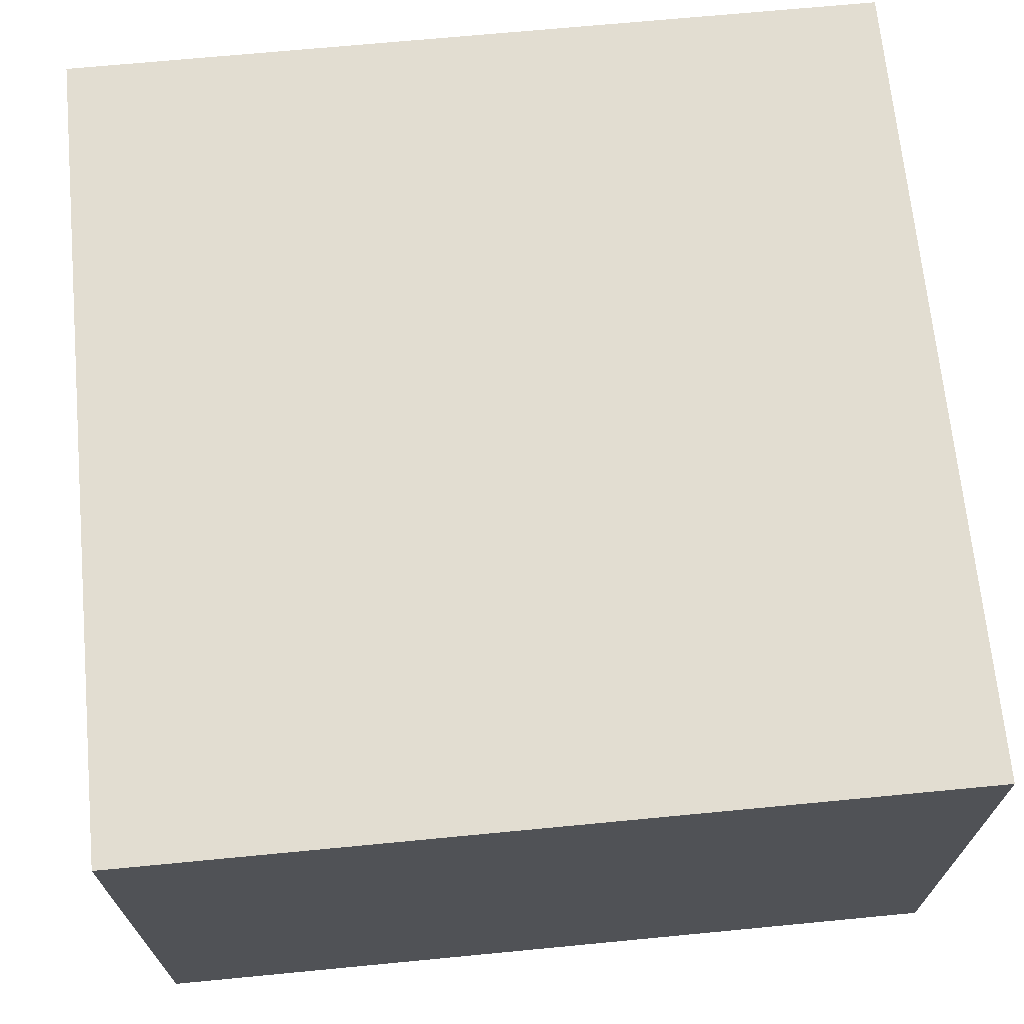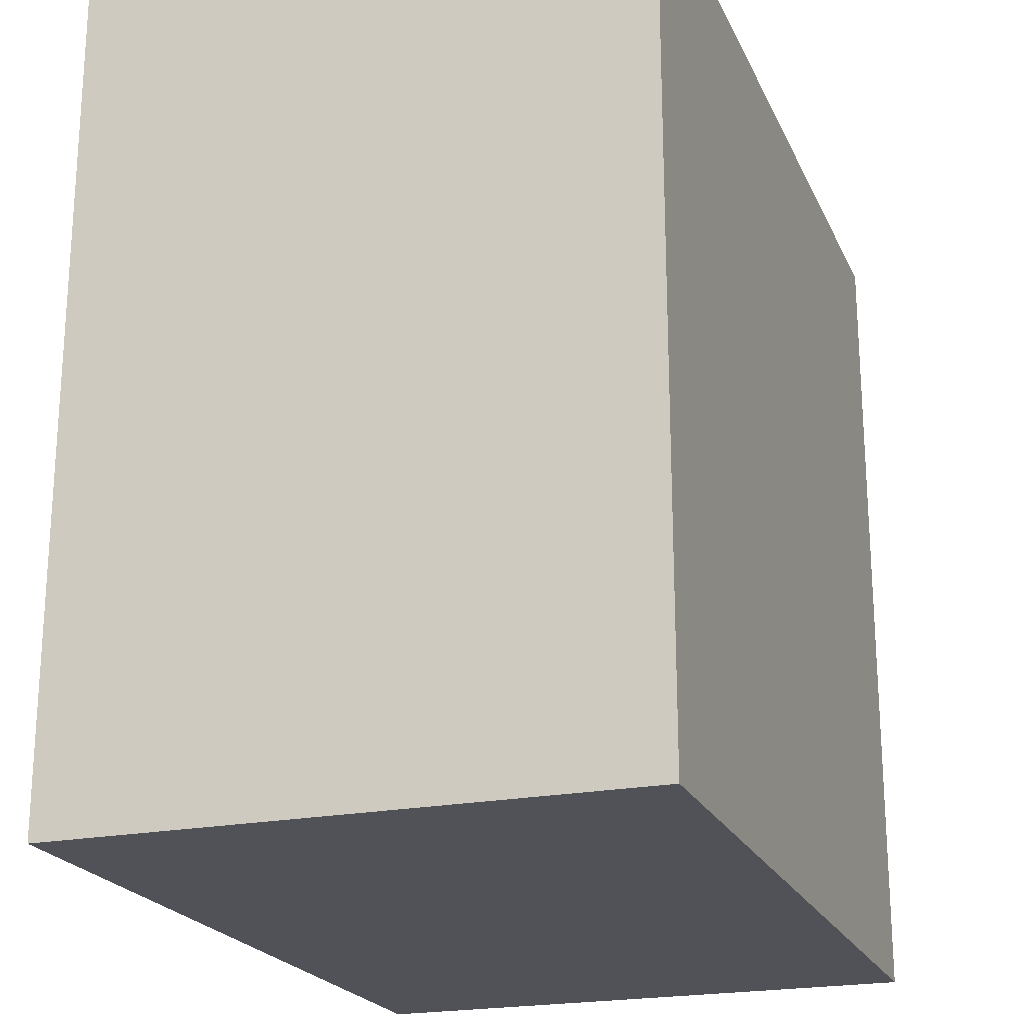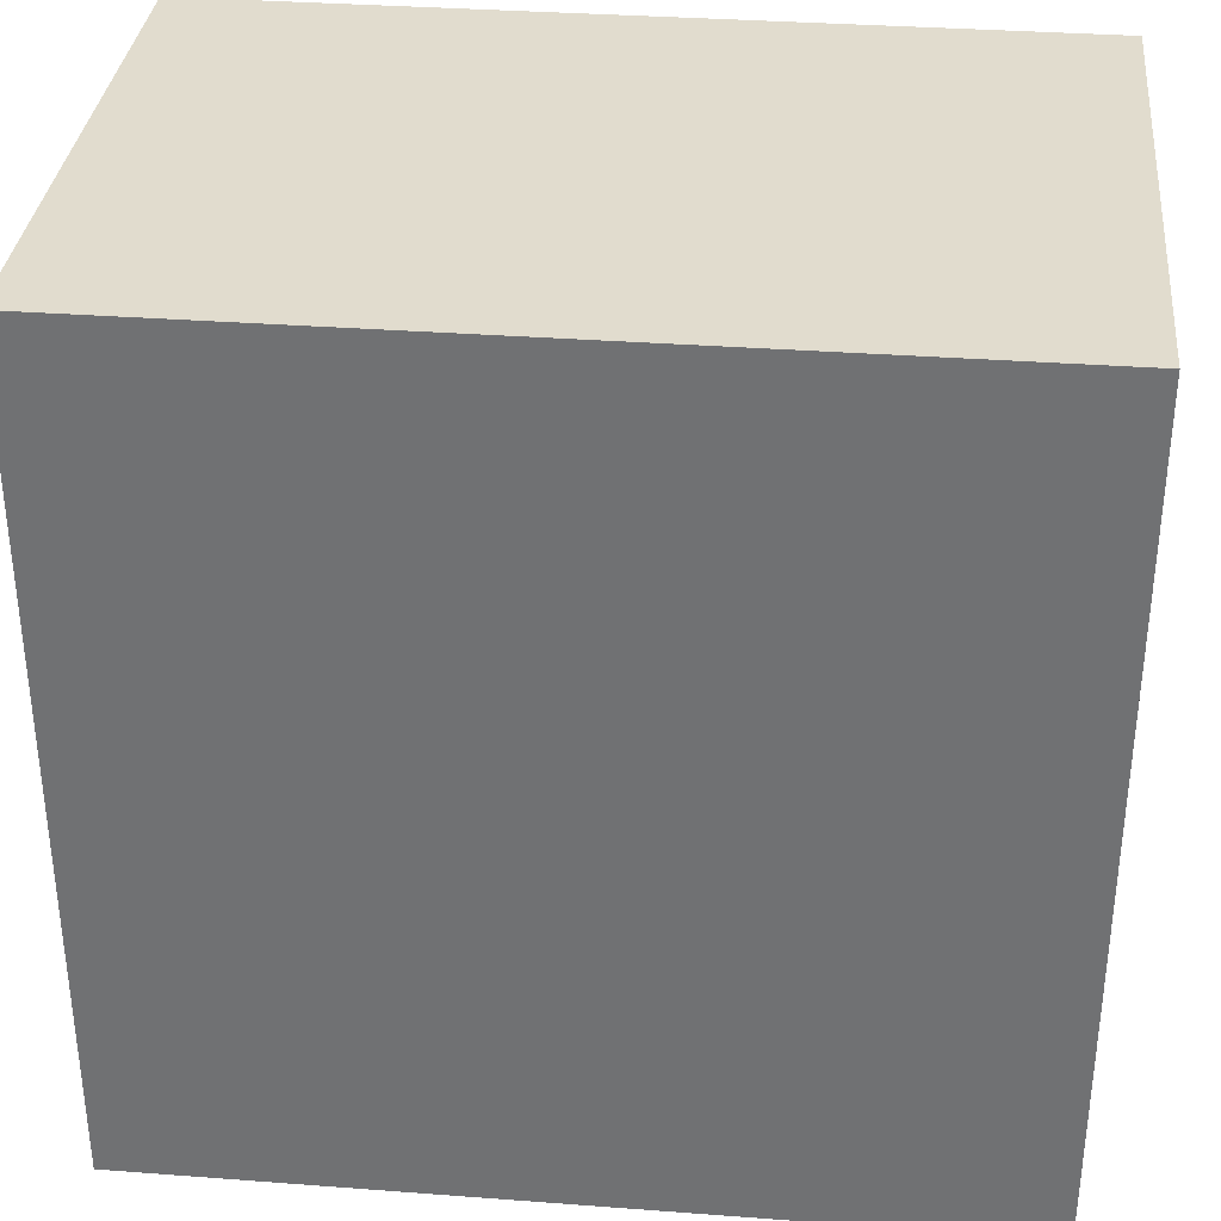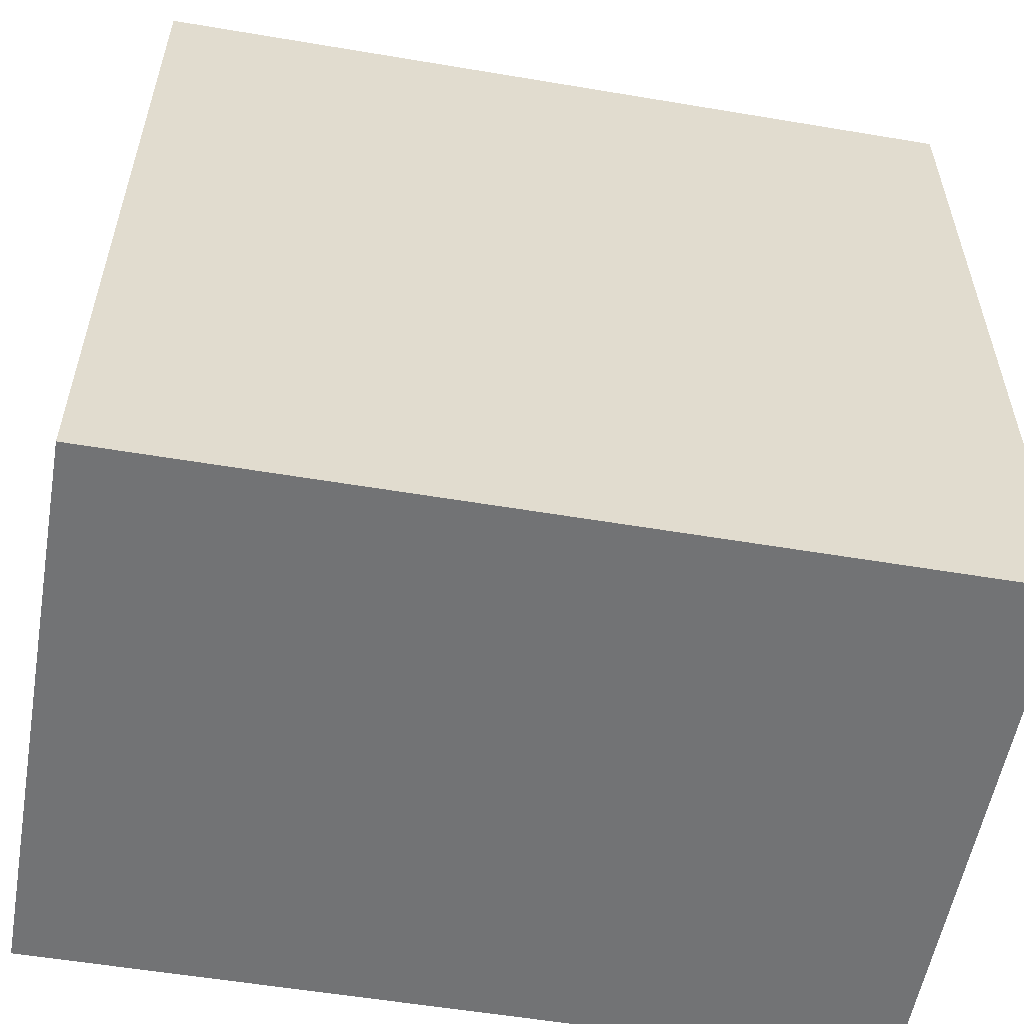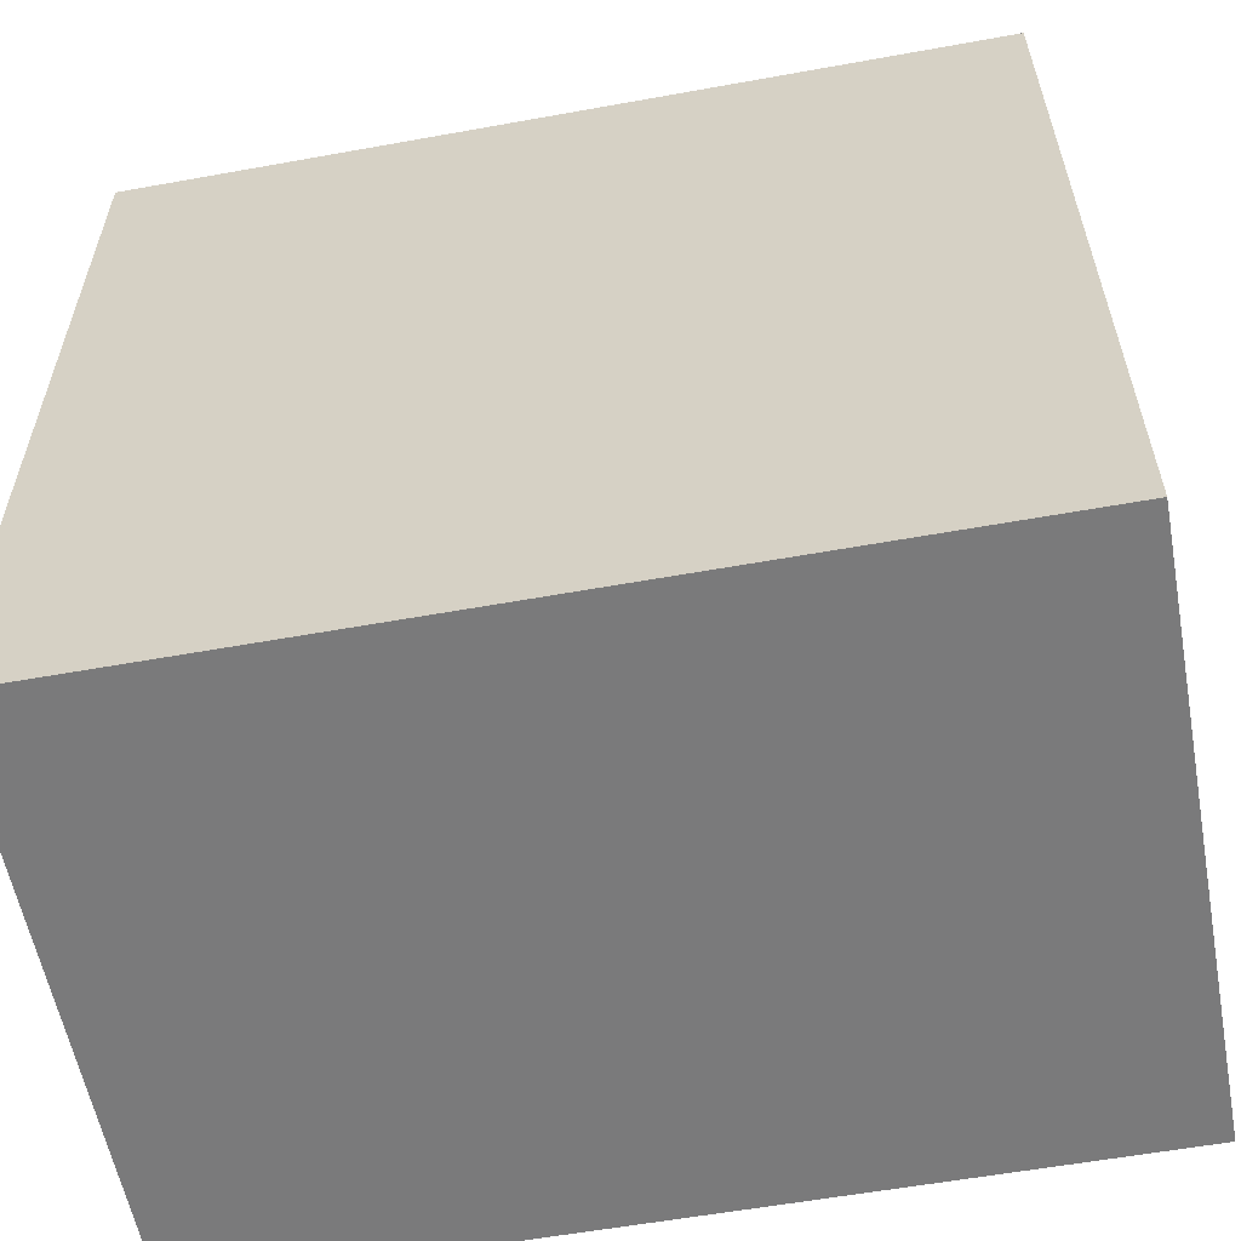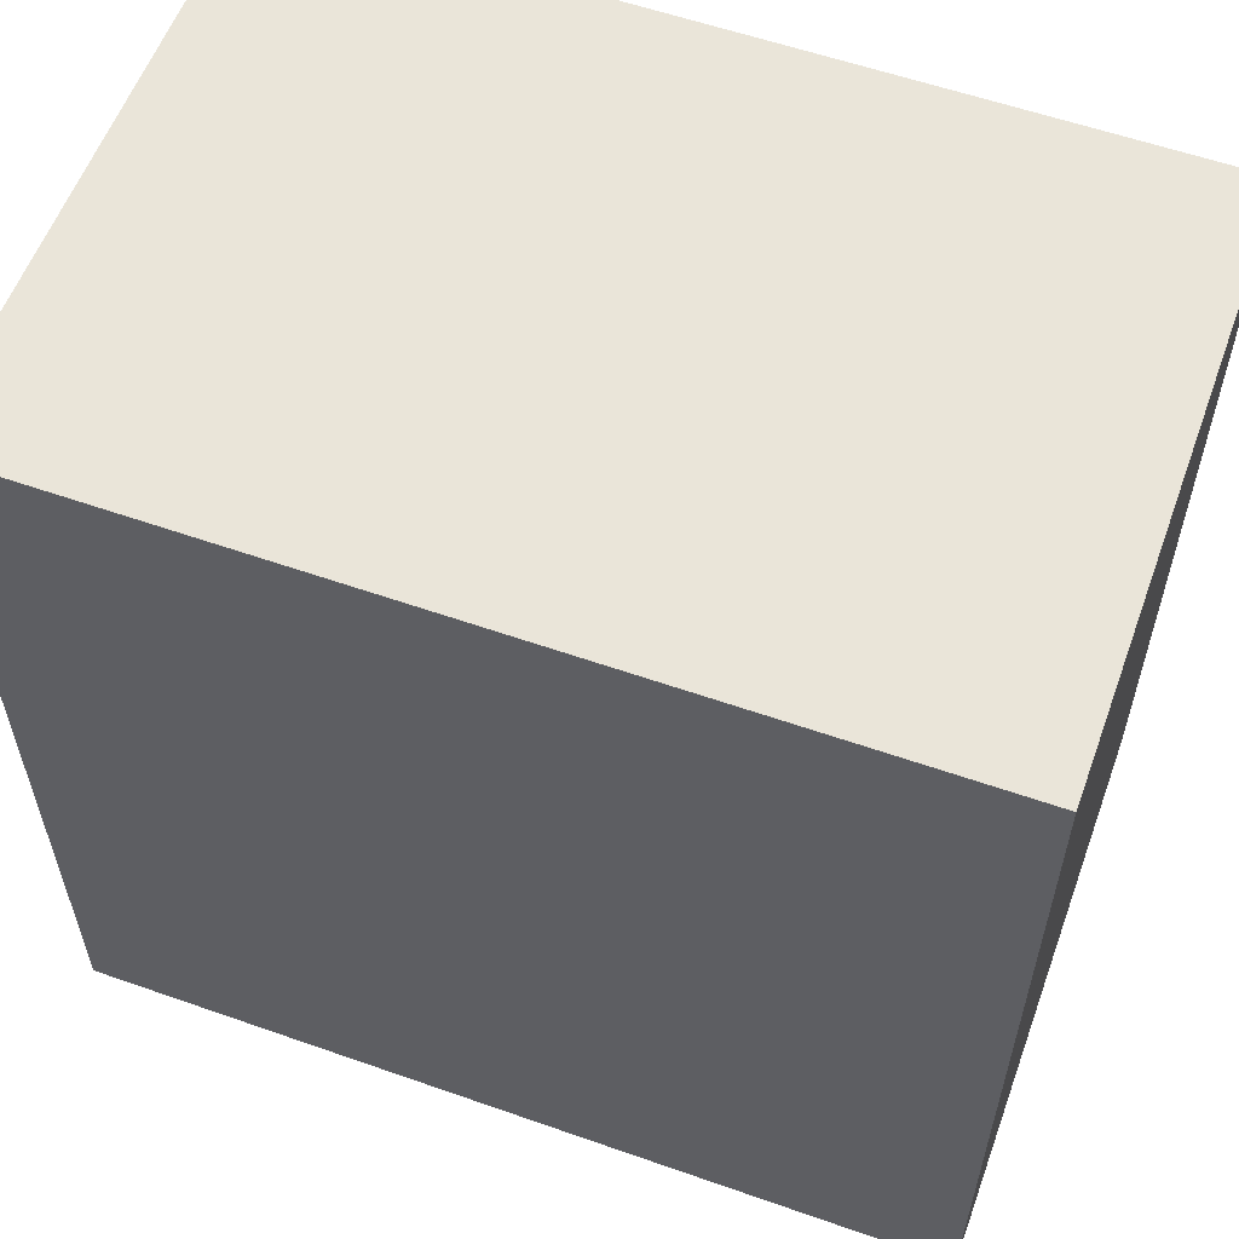
<metadata>
{"format":"obj","ext":"obj","renderer":"f3d","projection":"perspective","resolution":1024,"background":"white","views":[{"elev":68.6,"azim":84.5,"up":"+Y"},{"elev":-21.6,"azim":-70.6,"up":"+Z"},{"elev":34.1,"azim":-174.2,"up":"+Z"},{"elev":-55.8,"azim":170.0,"up":"+Z"},{"elev":-58.1,"azim":10.6,"up":"+Z"},{"elev":57.9,"azim":-160.0,"up":"+Z"}]}
</metadata>
<code>
o chest.base
v 0.0625 0 0.9375
v 0.0625 0 0.0625
v 0.9375 0 0.0625
v 0.9375 0 0.9375
v 0.9375 0.5938 0.0625
v 0.9375 0.5938 0.9375
v 0.0625 0.5938 0.9375
v 0.0625 0.5938 0.0625
v 0.5 0 0.0625
v 0.5 0 0.9375
v 0.5 0.5938 0.9375
v 0.5 0.5938 0.0625
v 0.0625 0.5625 0.0625
v 0.9375 0.5625 0.0625
v 0.9375 0.5625 0.9375
v 0.0625 0.5625 0.9375
v 0.5 0.5625 0.9375
v 0.5 0.5625 0.0625
f 7 13 16
f 5 15 14
f 9 4 10
f 6 12 11
f 11 8 7
f 2 10 1
f 12 13 8
f 18 2 13
f 16 11 7
f 1 17 16
f 17 6 11
f 10 15 17
f 5 18 12
f 14 9 18
f 14 4 3
f 16 2 1
f 7 8 13
f 5 6 15
f 9 3 4
f 6 5 12
f 11 12 8
f 2 9 10
f 12 18 13
f 18 9 2
f 16 17 11
f 1 10 17
f 17 15 6
f 10 4 15
f 5 14 18
f 14 3 9
f 14 15 4
f 16 13 2

</code>
